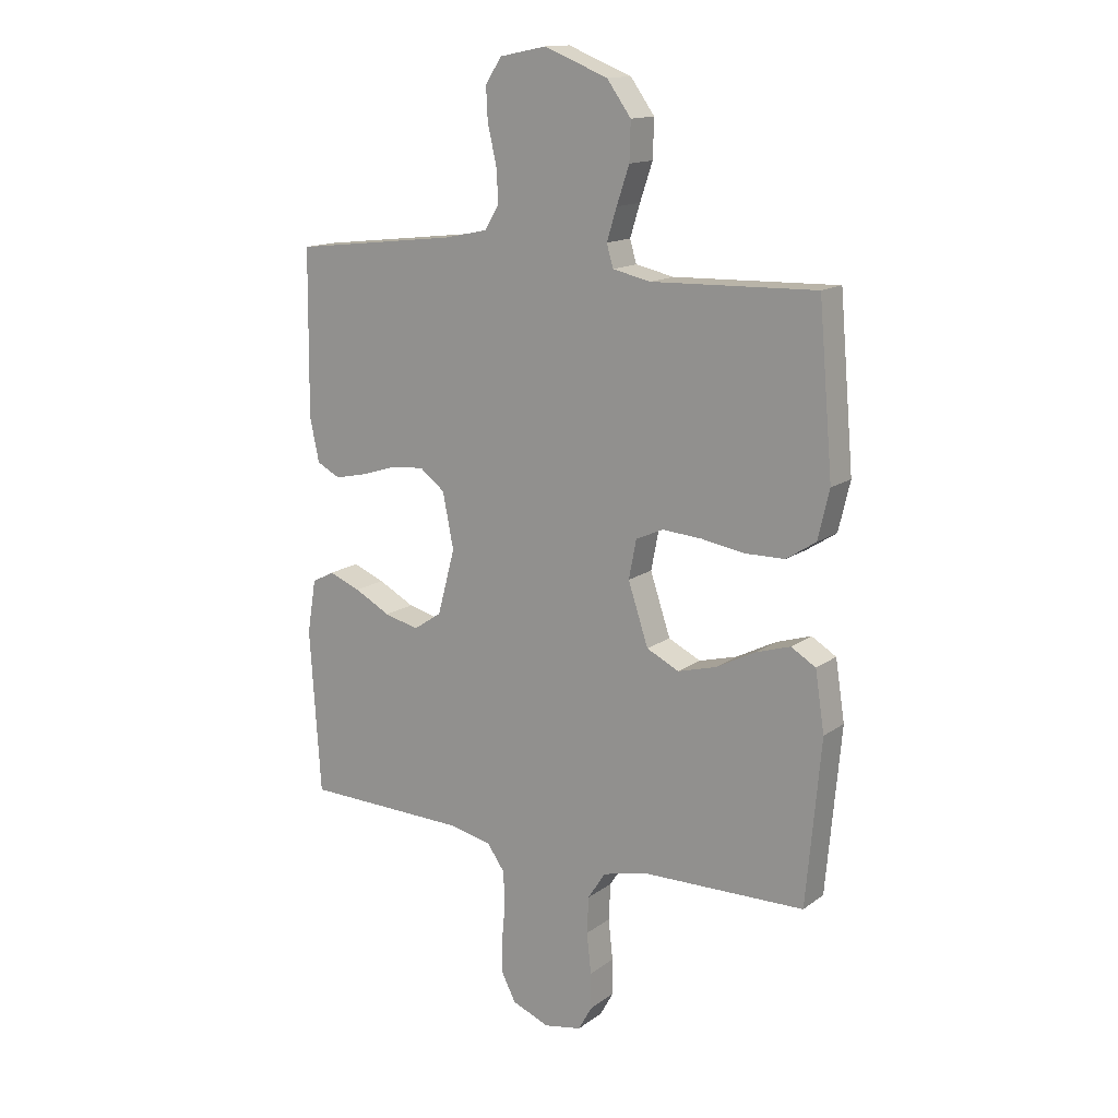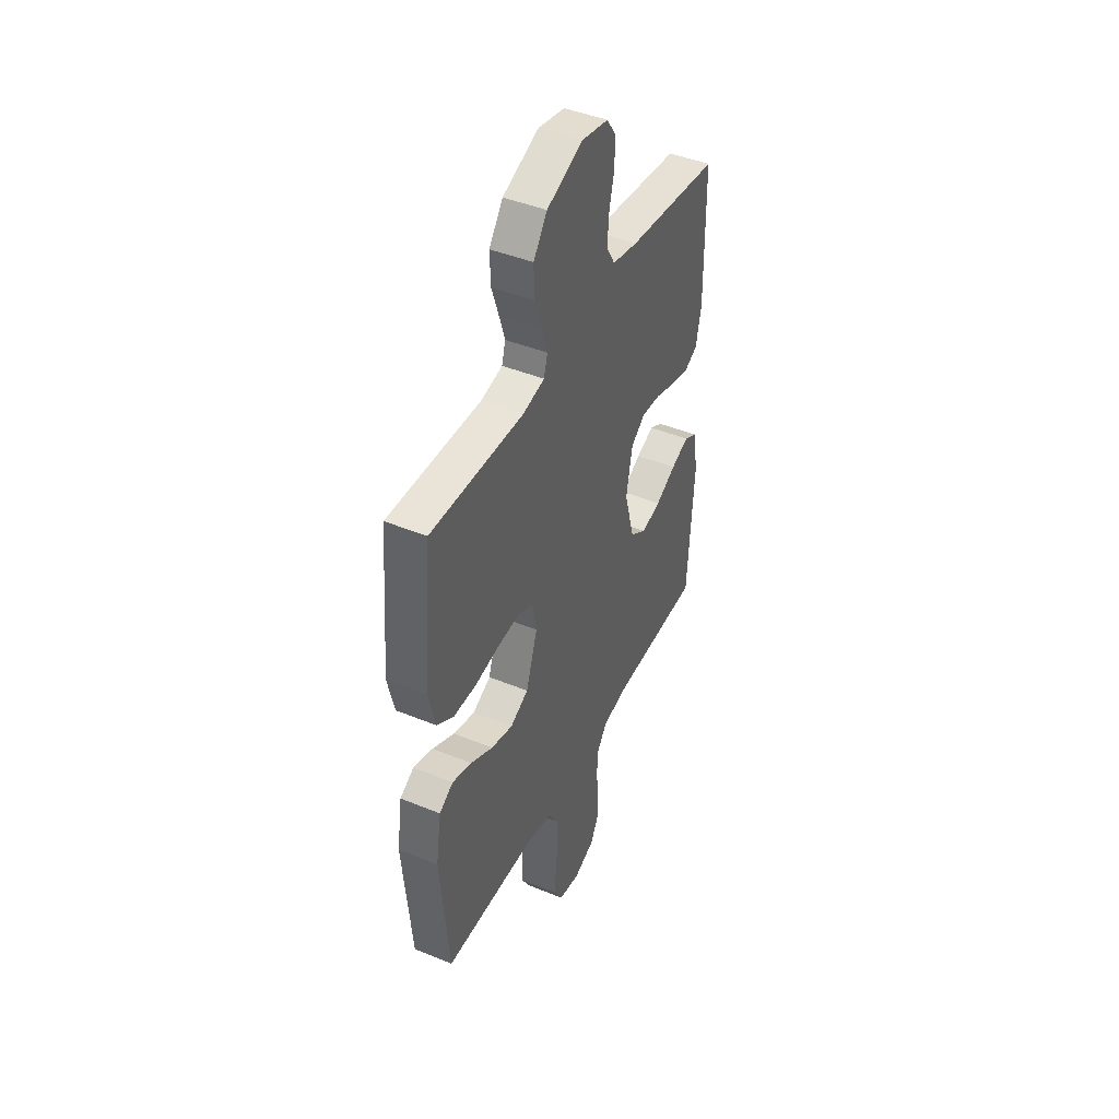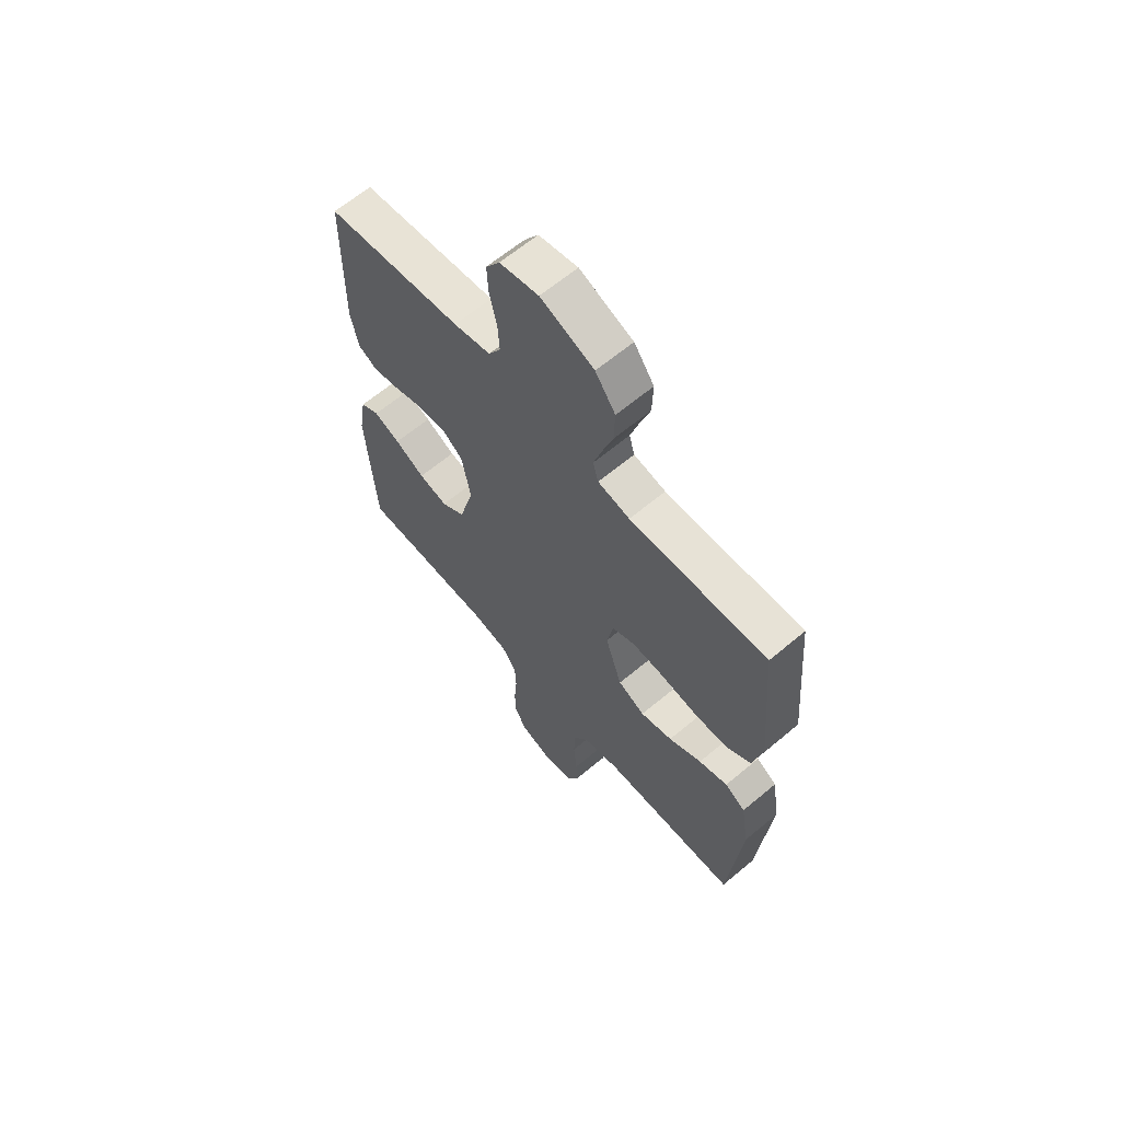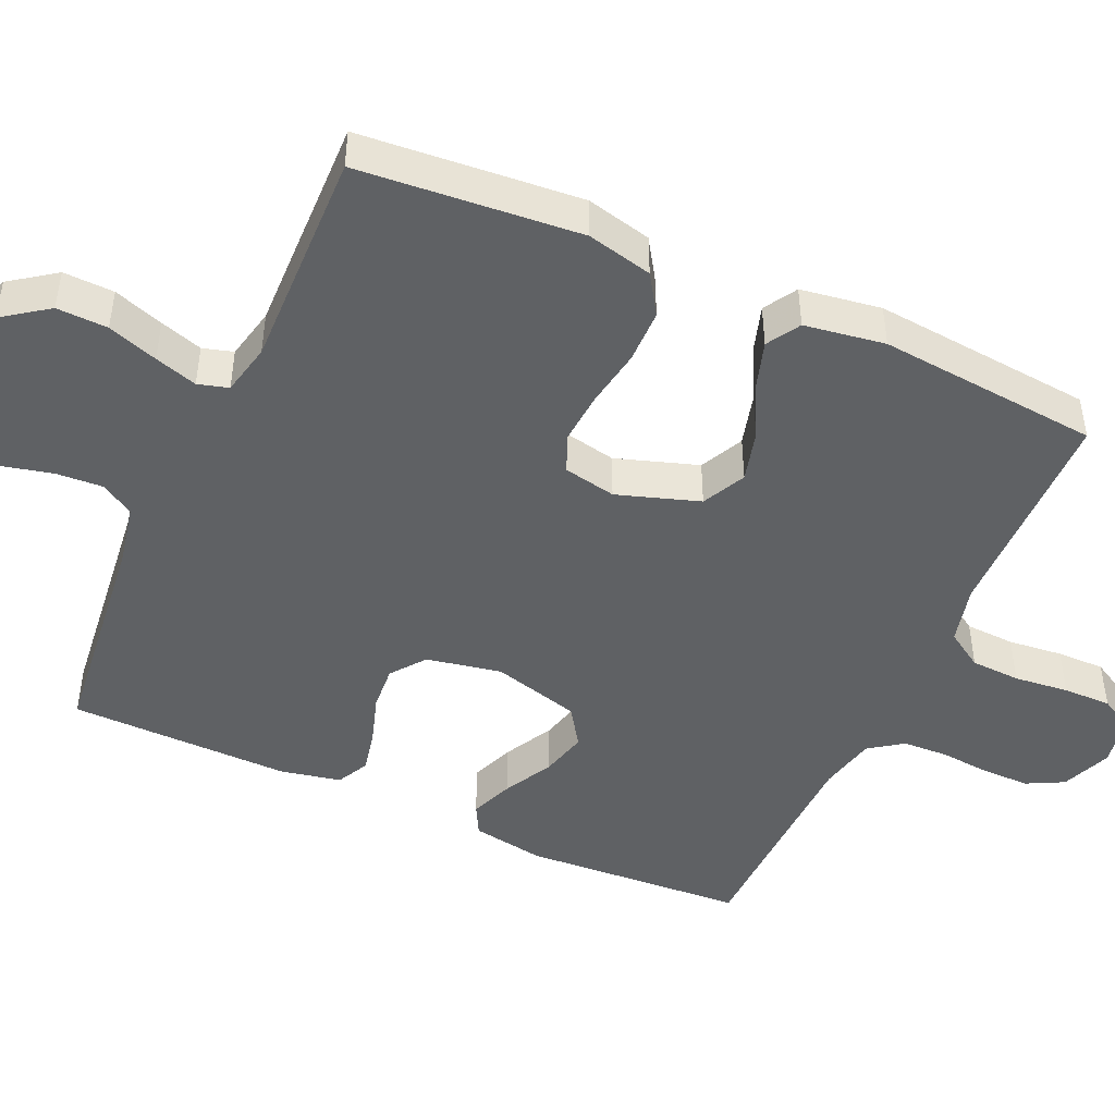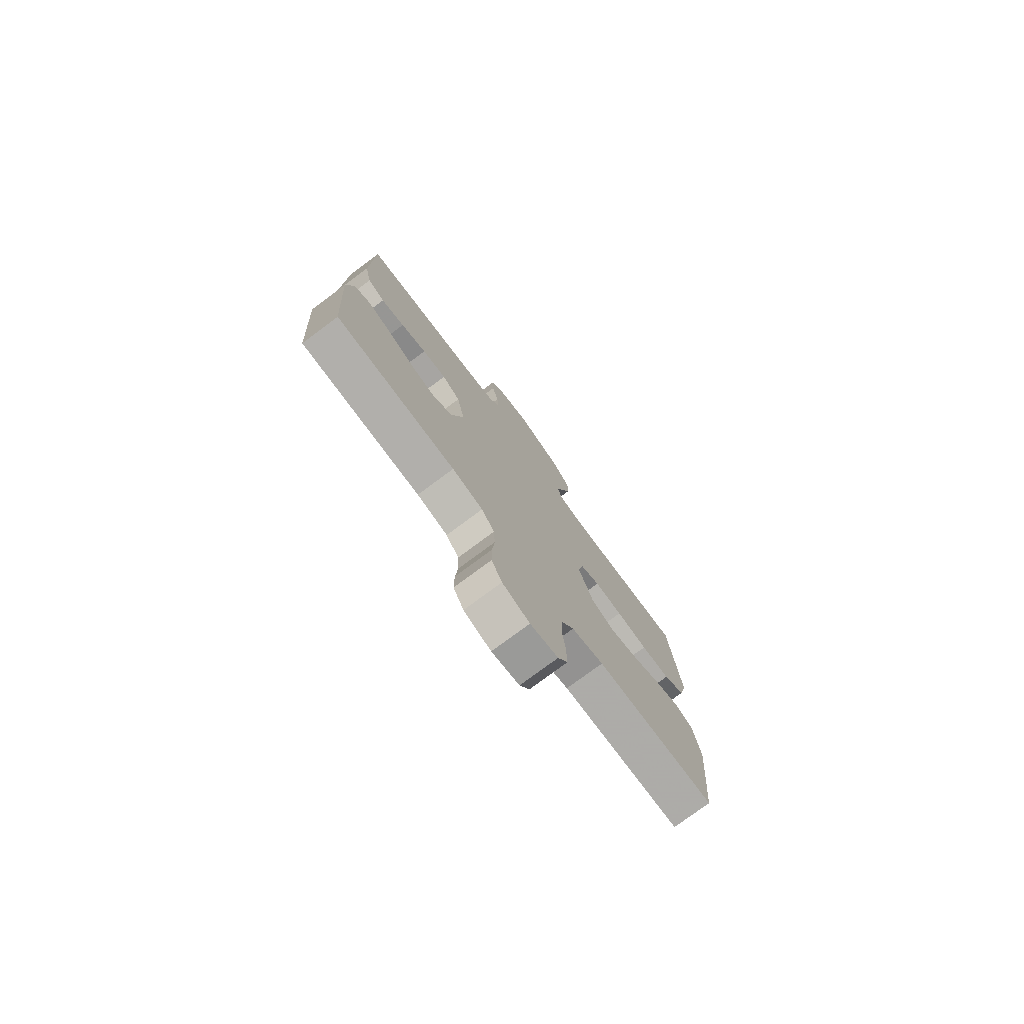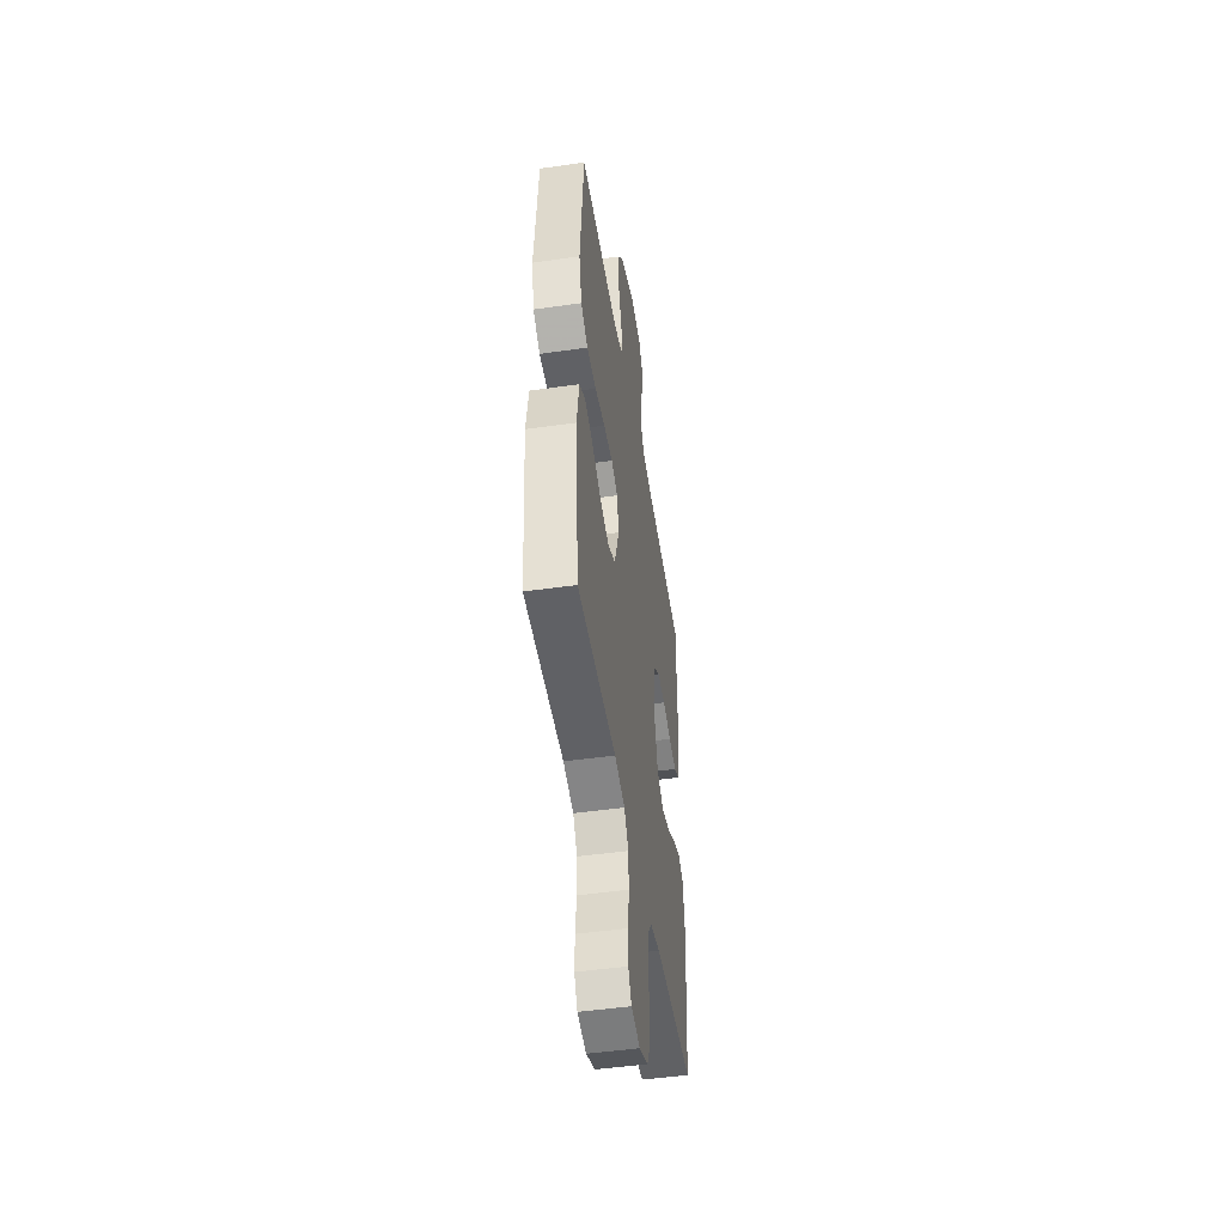
<metadata>
{"format":"obj","ext":"obj","renderer":"f3d","projection":"perspective","resolution":1024,"background":"white","views":[{"elev":14.5,"azim":33.7,"up":"+Z"},{"elev":44.2,"azim":115.6,"up":"+Z"},{"elev":63.7,"azim":49.8,"up":"+Z"},{"elev":-46.5,"azim":65.6,"up":"+Y"},{"elev":-77.4,"azim":-53.4,"up":"+Z"},{"elev":-48.3,"azim":99.1,"up":"+Z"}]}
</metadata>
<code>
v -0.5 0.07 -0.5
v -0.52 0.07 -0.2
v -0.504 0.07 -0.102
v -0.463 0.07 -0.08
v -0.405 0.07 -0.103
v -0.339 0.07 -0.138
v -0.276 0.07 -0.154
v -0.224 0.07 -0.119
v -0.192 0.07 0
v -0.212 0.07 0.101
v -0.258 0.07 0.136
v -0.319 0.07 0.131
v -0.384 0.07 0.11
v -0.443 0.07 0.097
v -0.486 0.07 0.119
v -0.503 0.07 0.2
v -0.5 0.07 0.5
v -0.2 0.07 0.535
v -0.119 0.07 0.552
v -0.092 0.07 0.597
v -0.096 0.07 0.659
v -0.112 0.07 0.726
v -0.115 0.07 0.787
v -0.085 0.07 0.832
v 0 0.07 0.849
v 0.117 0.07 0.803
v 0.161 0.07 0.742
v 0.159 0.07 0.673
v 0.136 0.07 0.605
v 0.118 0.07 0.547
v 0.13 0.07 0.506
v 0.2 0.07 0.491
v 0.5 0.07 0.5
v 0.526 0.07 0.2
v 0.505 0.07 0.111
v 0.451 0.07 0.076
v 0.378 0.07 0.075
v 0.299 0.07 0.088
v 0.228 0.07 0.093
v 0.178 0.07 0.071
v 0.164 0.07 0
v 0.201 0.07 -0.111
v 0.26 0.07 -0.14
v 0.33 0.07 -0.121
v 0.402 0.07 -0.084
v 0.465 0.07 -0.064
v 0.51 0.07 -0.091
v 0.527 0.07 -0.2
v 0.5 0.07 -0.5
v 0.2 0.07 -0.506
v 0.12 0.07 -0.526
v 0.088 0.07 -0.576
v 0.085 0.07 -0.643
v 0.093 0.07 -0.717
v 0.094 0.07 -0.782
v 0.069 0.07 -0.827
v 0 0.07 -0.84
v -0.068 0.07 -0.813
v -0.094 0.07 -0.763
v -0.094 0.07 -0.698
v -0.088 0.07 -0.63
v -0.091 0.07 -0.569
v -0.123 0.07 -0.524
v -0.2 0.07 -0.507
v -0.5 0 -0.5
v -0.52 0 -0.2
v -0.504 0 -0.102
v -0.463 0 -0.08
v -0.405 0 -0.103
v -0.339 0 -0.138
v -0.276 0 -0.154
v -0.224 0 -0.119
v -0.192 0 0
v -0.212 0 0.101
v -0.258 0 0.136
v -0.319 0 0.131
v -0.384 0 0.11
v -0.443 0 0.097
v -0.486 0 0.119
v -0.503 0 0.2
v -0.5 0 0.5
v -0.2 0 0.535
v -0.119 0 0.552
v -0.092 0 0.597
v -0.096 0 0.659
v -0.112 0 0.726
v -0.115 0 0.787
v -0.085 0 0.832
v 0 0 0.849
v 0.117 0 0.803
v 0.161 0 0.742
v 0.159 0 0.673
v 0.136 0 0.605
v 0.118 0 0.547
v 0.13 0 0.506
v 0.2 0 0.491
v 0.5 0 0.5
v 0.526 0 0.2
v 0.505 0 0.111
v 0.451 0 0.076
v 0.378 0 0.075
v 0.299 0 0.088
v 0.228 0 0.093
v 0.178 0 0.071
v 0.164 0 0
v 0.201 0 -0.111
v 0.26 0 -0.14
v 0.33 0 -0.121
v 0.402 0 -0.084
v 0.465 0 -0.064
v 0.51 0 -0.091
v 0.527 0 -0.2
v 0.5 0 -0.5
v 0.2 0 -0.506
v 0.12 0 -0.526
v 0.088 0 -0.576
v 0.085 0 -0.643
v 0.093 0 -0.717
v 0.094 0 -0.782
v 0.069 0 -0.827
v 0 0 -0.84
v -0.068 0 -0.813
v -0.094 0 -0.763
v -0.094 0 -0.698
v -0.088 0 -0.63
v -0.091 0 -0.569
v -0.123 0 -0.524
v -0.2 0 -0.507
f 58 59 60 61
f 58 61 62
f 57 58 62
f 56 57 62
f 53 54 55 56
f 52 53 56 62
f 51 52 62 63
f 47 48 49 50
f 44 45 46 47
f 43 44 47 50
f 42 43 50 51
f 35 36 37 38
f 35 38 39
f 32 33 34 35
f 31 32 35 39
f 30 31 39 40
f 26 27 28 29
f 26 29 30
f 25 26 30
f 21 22 23 24
f 20 21 24 25
f 15 16 17 18
f 15 18 19
f 12 13 14 15
f 11 12 15 19
f 10 11 19 20
f 3 4 5 6
f 3 6 7
f 64 1 2 3
f 64 3 7
f 63 64 7 8
f 41 42 51 63
f 41 63 8 9
f 25 30 40 41
f 20 25 41
f 9 10 20 41
f 125 124 123 122
f 126 125 122
f 126 122 121
f 126 121 120
f 120 119 118 117
f 126 120 117 116
f 127 126 116 115
f 114 113 112 111
f 111 110 109 108
f 114 111 108 107
f 115 114 107 106
f 102 101 100 99
f 103 102 99
f 99 98 97 96
f 103 99 96 95
f 104 103 95 94
f 93 92 91 90
f 94 93 90
f 94 90 89
f 88 87 86 85
f 89 88 85 84
f 82 81 80 79
f 83 82 79
f 79 78 77 76
f 83 79 76 75
f 84 83 75 74
f 70 69 68 67
f 71 70 67
f 67 66 65 128
f 71 67 128
f 72 71 128 127
f 127 115 106 105
f 73 72 127 105
f 105 104 94 89
f 105 89 84
f 105 84 74 73
f 1 65 66 2
f 2 66 67 3
f 3 67 68 4
f 4 68 69 5
f 5 69 70 6
f 6 70 71 7
f 7 71 72 8
f 8 72 73 9
f 9 73 74 10
f 10 74 75 11
f 11 75 76 12
f 12 76 77 13
f 13 77 78 14
f 14 78 79 15
f 15 79 80 16
f 16 80 81 17
f 17 81 82 18
f 18 82 83 19
f 19 83 84 20
f 20 84 85 21
f 21 85 86 22
f 22 86 87 23
f 23 87 88 24
f 24 88 89 25
f 25 89 90 26
f 26 90 91 27
f 27 91 92 28
f 28 92 93 29
f 29 93 94 30
f 30 94 95 31
f 31 95 96 32
f 32 96 97 33
f 33 97 98 34
f 34 98 99 35
f 35 99 100 36
f 36 100 101 37
f 37 101 102 38
f 38 102 103 39
f 39 103 104 40
f 40 104 105 41
f 41 105 106 42
f 42 106 107 43
f 43 107 108 44
f 44 108 109 45
f 45 109 110 46
f 46 110 111 47
f 47 111 112 48
f 48 112 113 49
f 49 113 114 50
f 50 114 115 51
f 51 115 116 52
f 52 116 117 53
f 53 117 118 54
f 54 118 119 55
f 55 119 120 56
f 56 120 121 57
f 57 121 122 58
f 58 122 123 59
f 59 123 124 60
f 60 124 125 61
f 61 125 126 62
f 62 126 127 63
f 63 127 128 64
f 64 128 65 1

</code>
